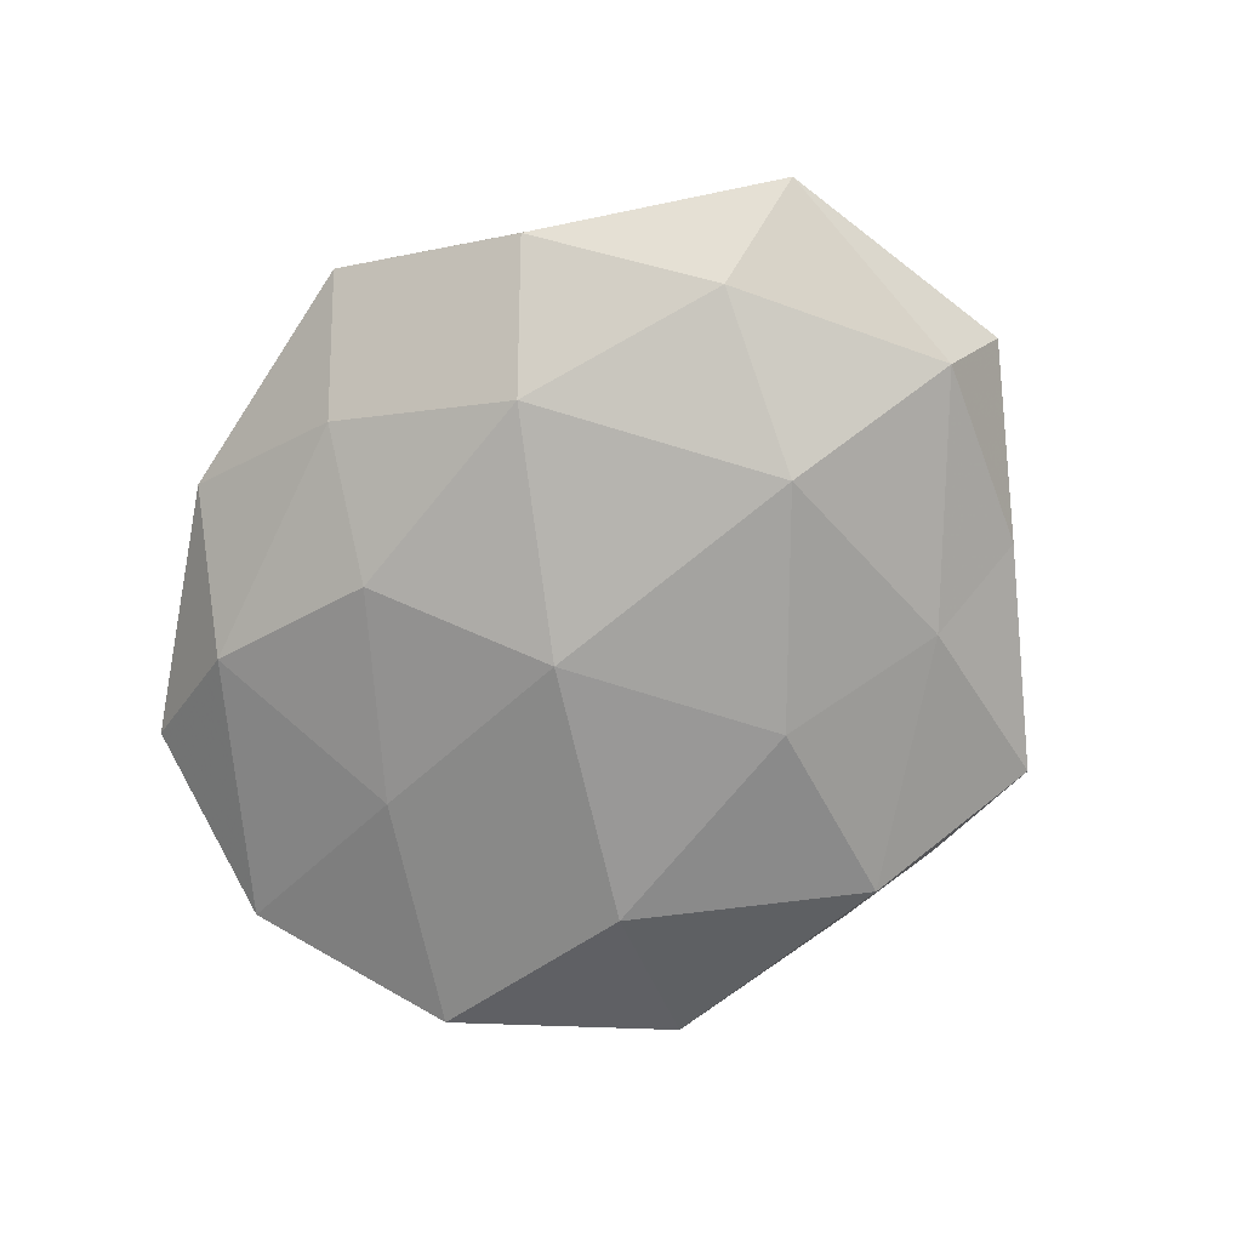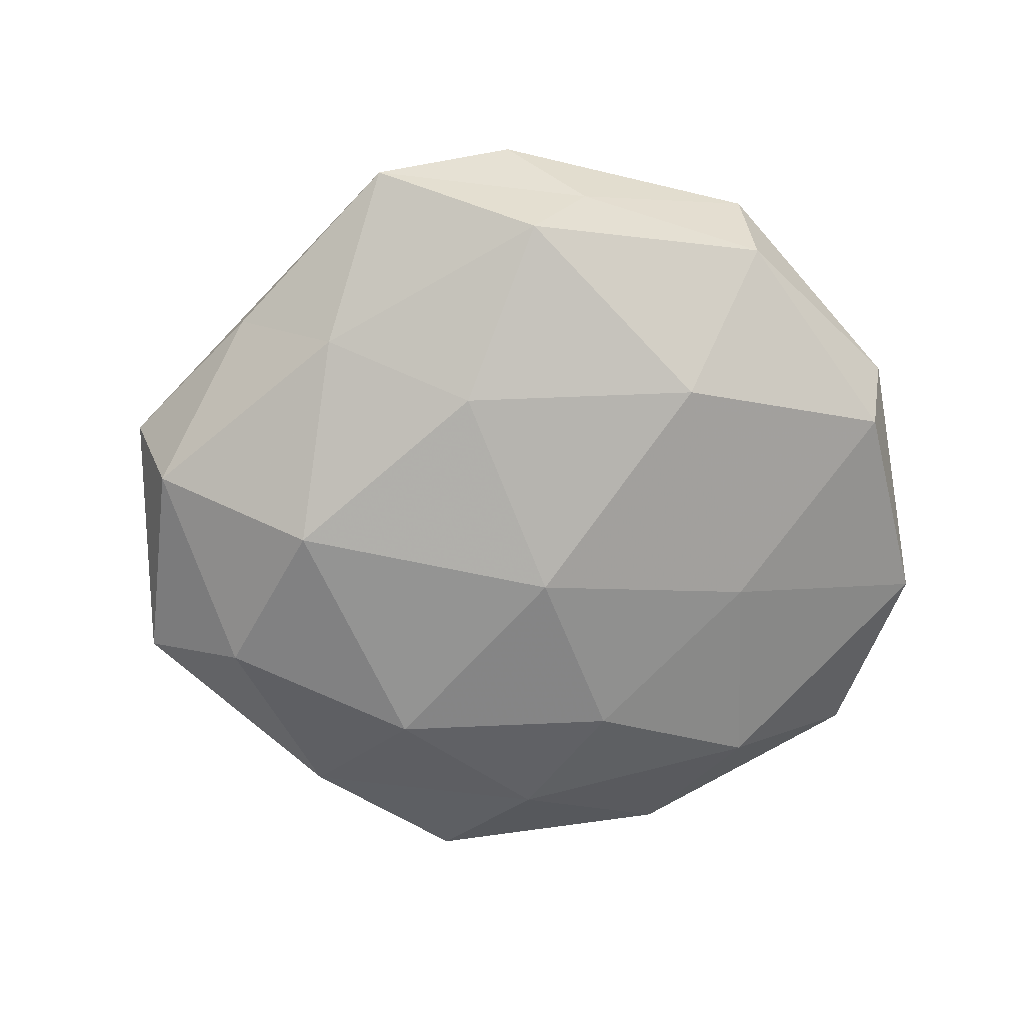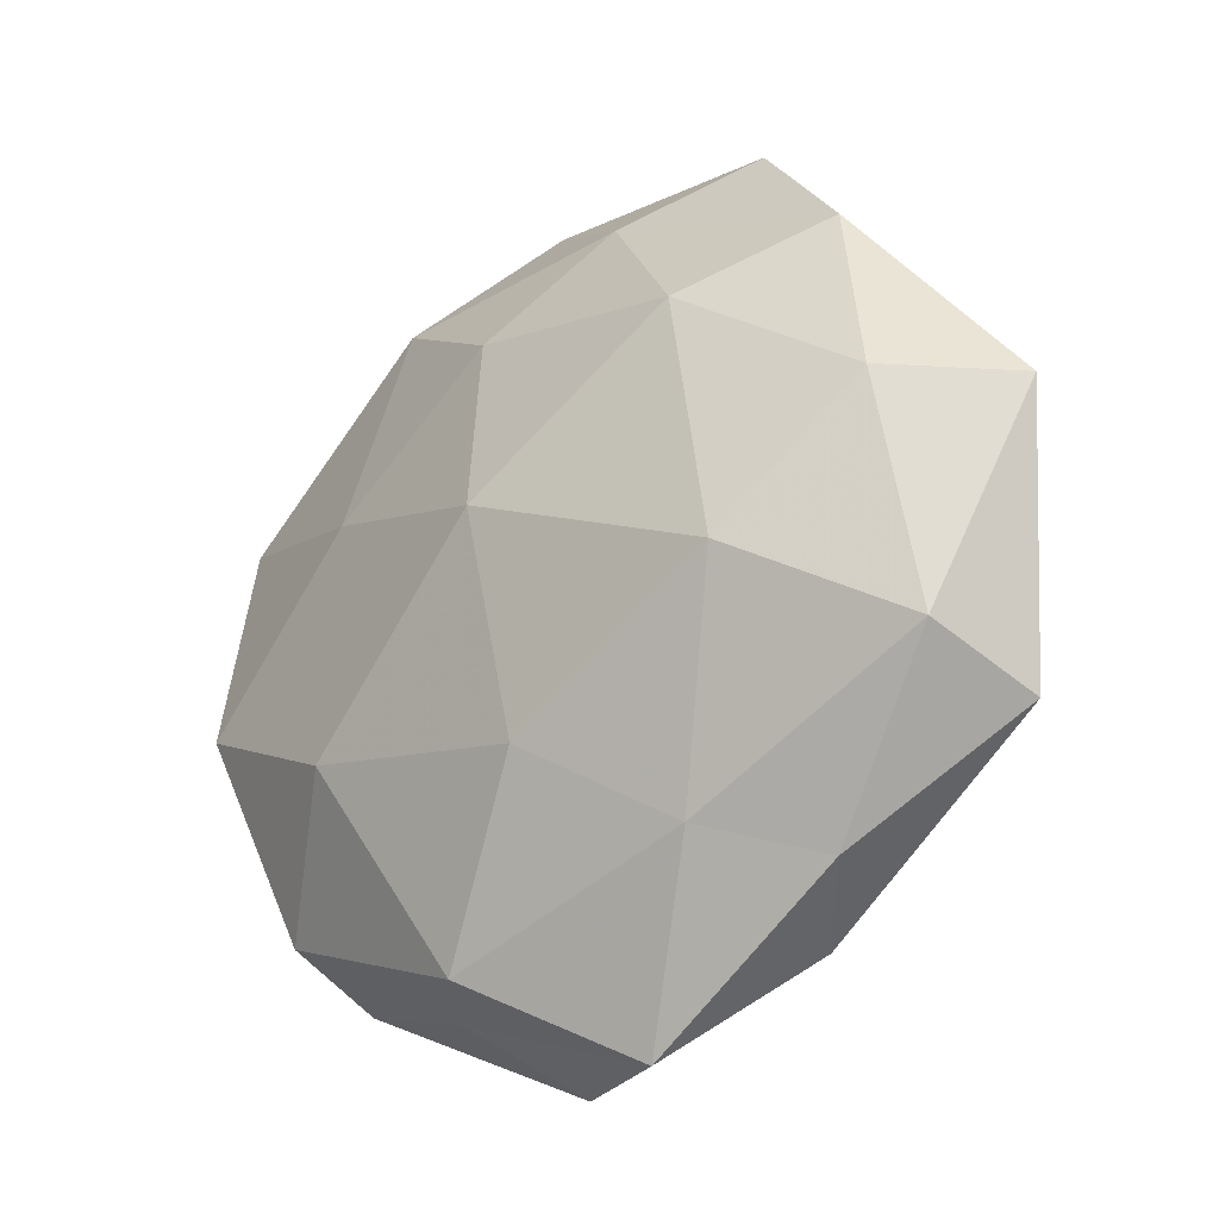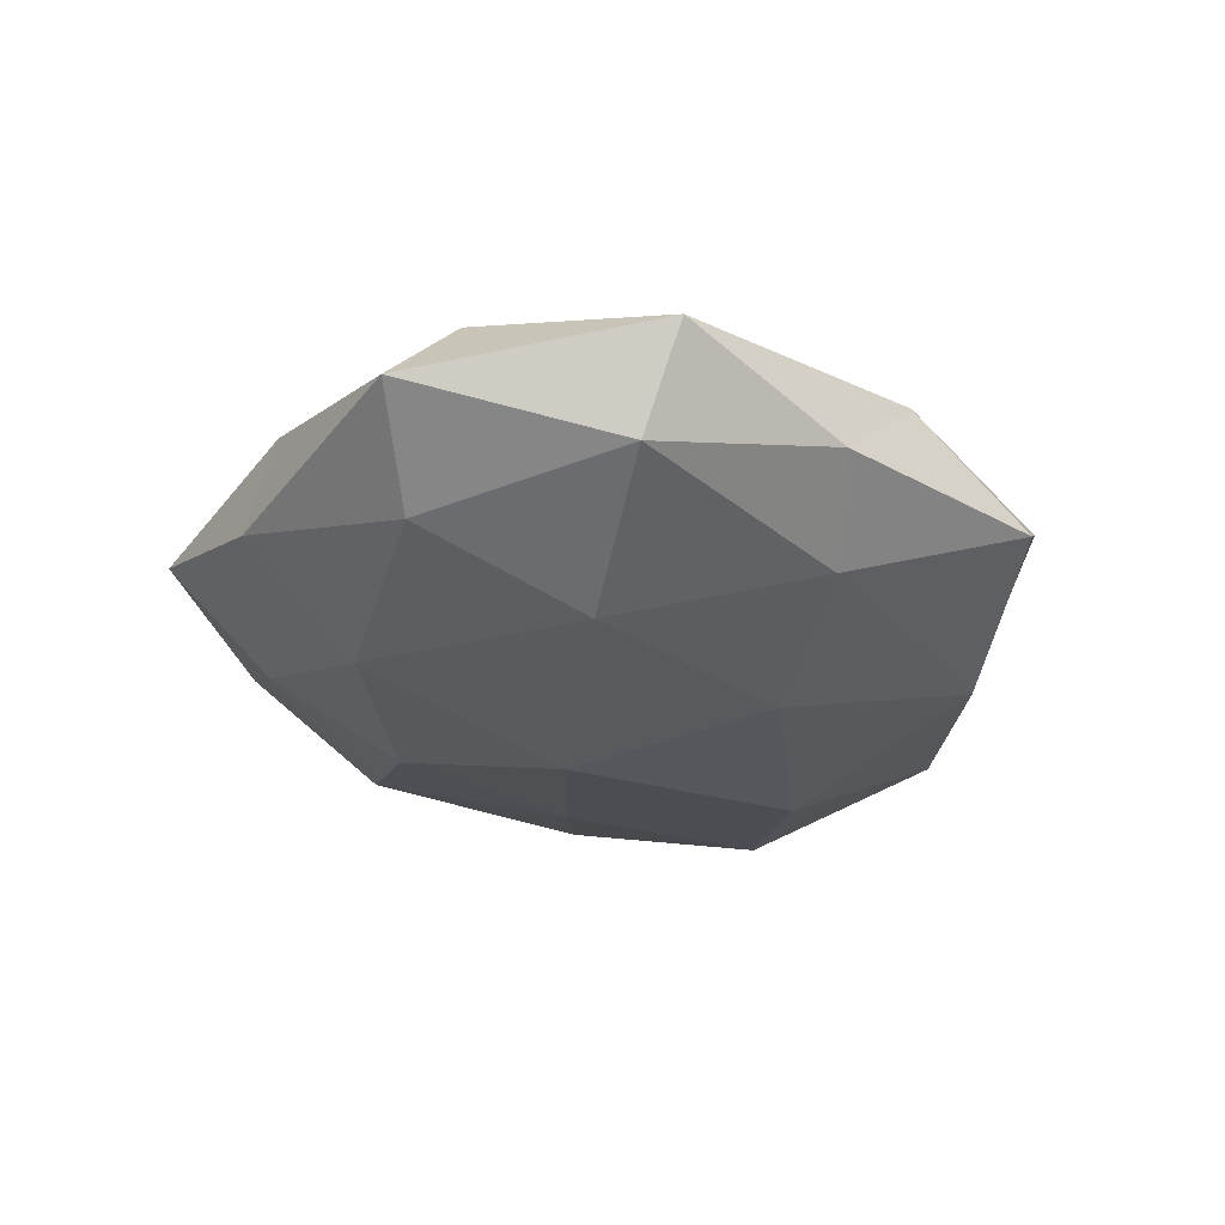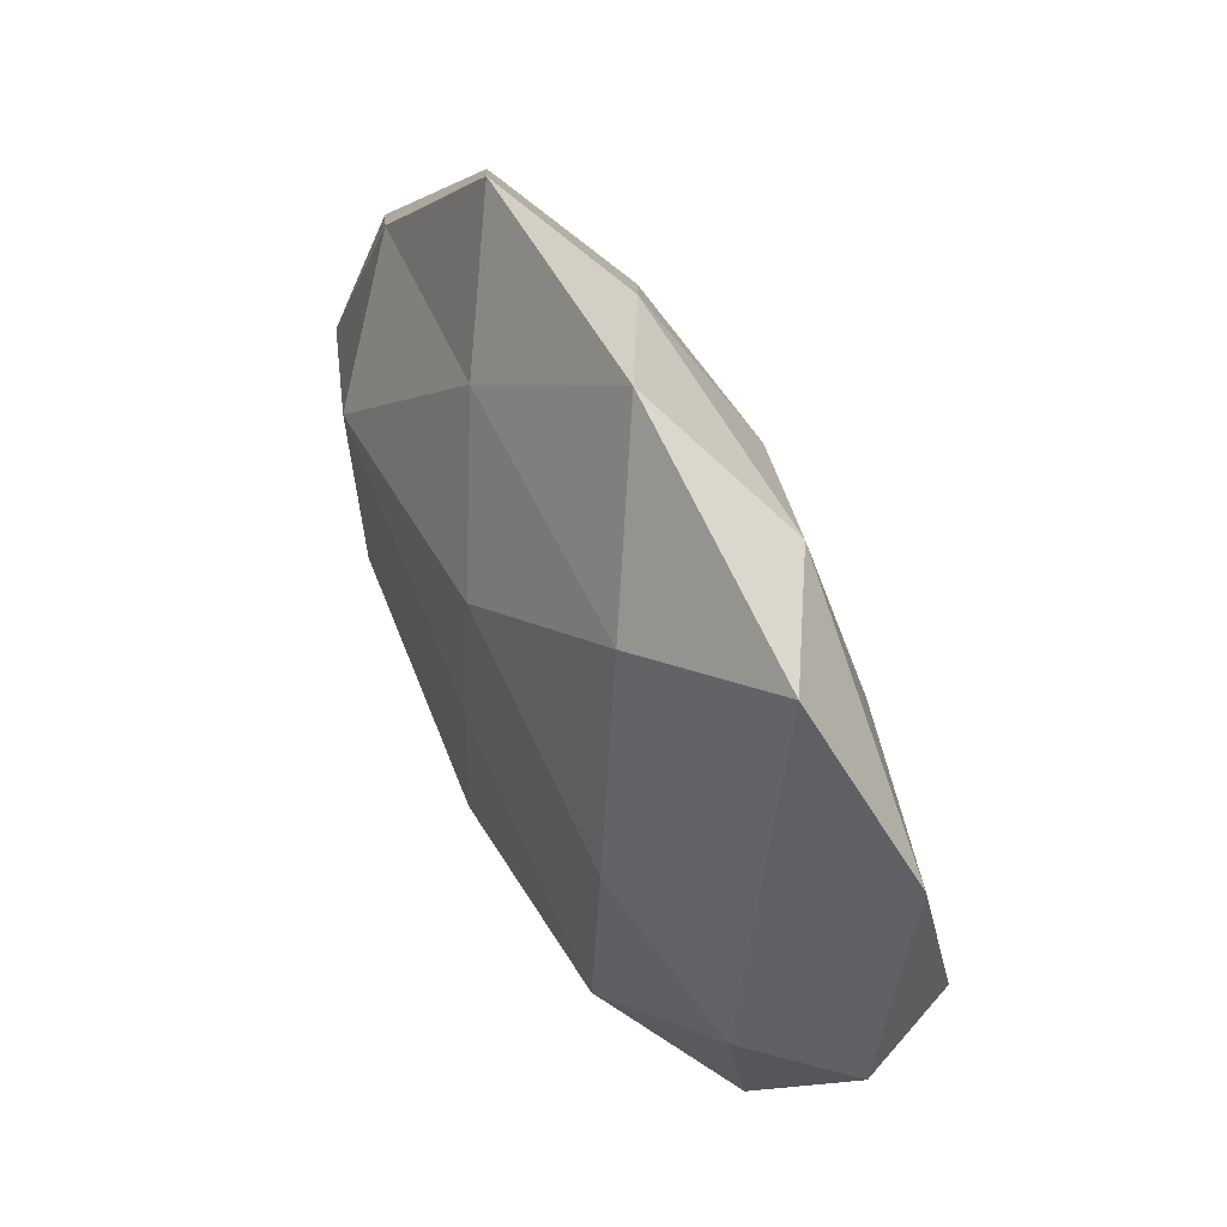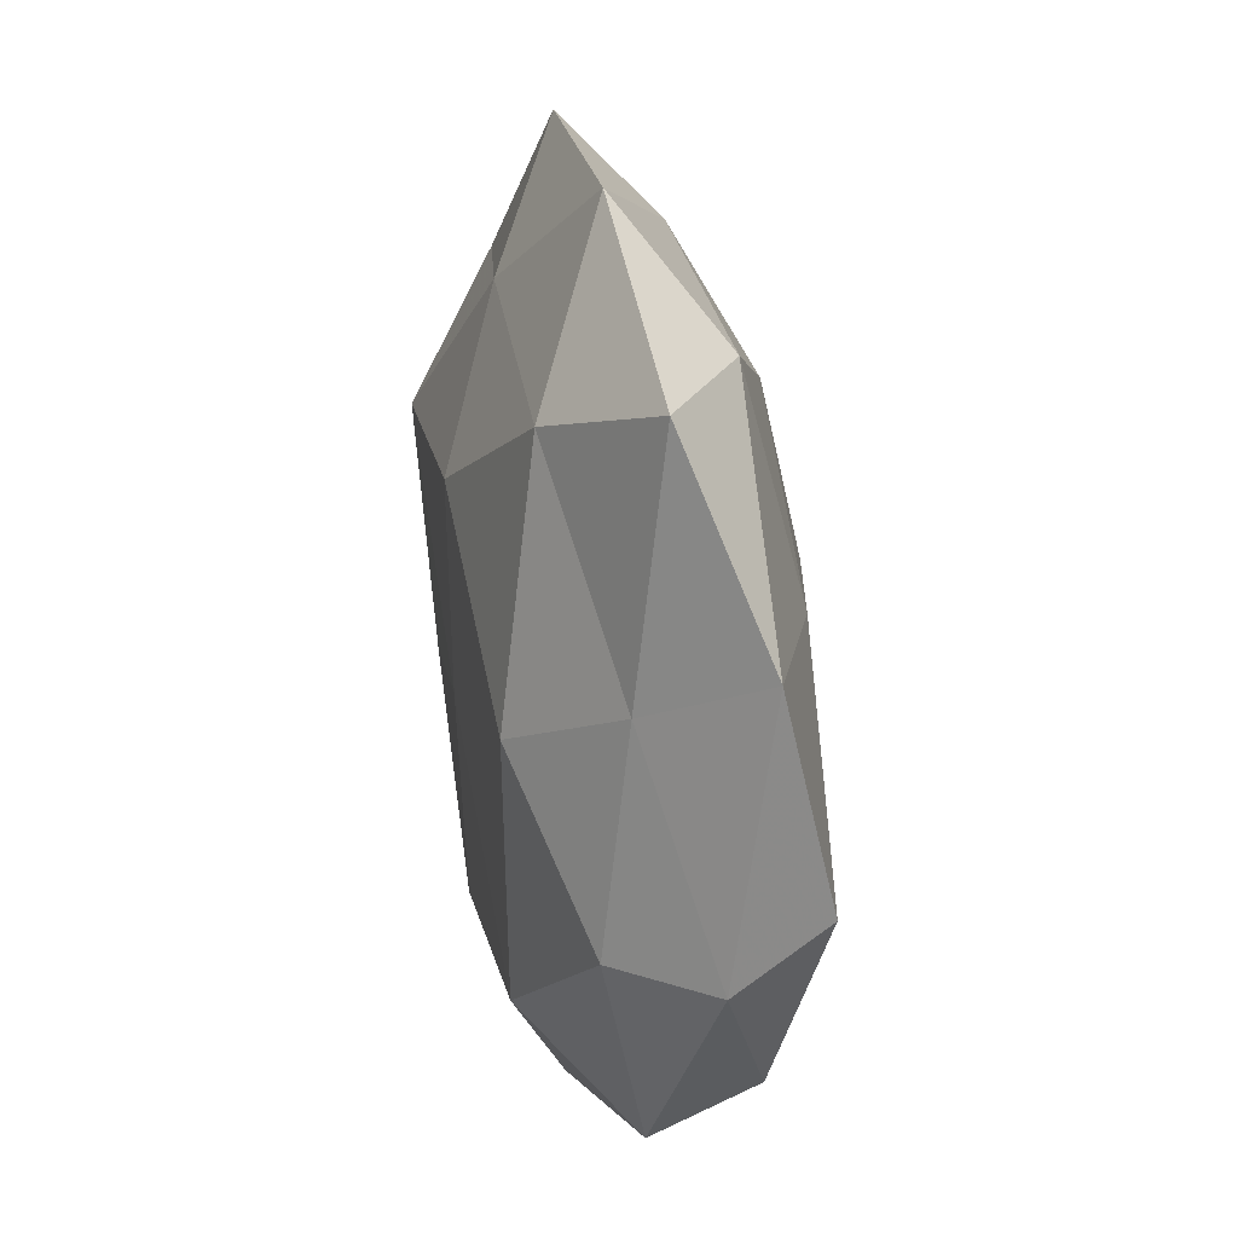
<metadata>
{"format":"obj","ext":"obj","renderer":"f3d","projection":"perspective","resolution":1024,"background":"white","views":[{"elev":-72.7,"azim":-119.0,"up":"+Z"},{"elev":-75.8,"azim":11.8,"up":"+Z"},{"elev":-23.6,"azim":-138.1,"up":"+Y"},{"elev":-29.5,"azim":-73.7,"up":"+Z"},{"elev":55.4,"azim":61.6,"up":"+Y"},{"elev":28.2,"azim":78.4,"up":"+Y"}]}
</metadata>
<code>
v 0.001887 0.007671 -0.01928
v -0.02404 -0.03979 0.005996
v -0.05631 0.00949 -0.001349
v 0.01773 -0.0411 -0.002245
v 0.03876 -0.03495 0.004746
v -0.04752 -0.01555 -0.008525
v -0.02899 -0.005085 -0.01759
v 0.02798 0.0157 -0.01284
v -0.02804 0.01544 0.01671
v 0.008443 -0.04884 0.007132
v 0.05179 0.02205 -0.004153
v -0.02022 -0.02991 -0.01112
v -0.03808 0.02908 0.005981
v 0.05052 -0.003658 -0.01028
v 0.009084 0.05212 0.002814
v -0.04333 0.01129 -0.01075
v 0.05365 -0.008581 0.0005581
v 0.02388 0.04061 -0.006792
v -0.009589 0.03657 0.01026
v -0.03662 0.03324 -0.005171
v -0.02157 0.04974 0.001861
v 0.04126 0.0141 0.006754
v 0.0238 -0.02753 0.01544
v 0.03929 0.04234 0.003065
v 0.002866 0.02082 0.01761
v -0.007532 0.04225 -0.006794
v 0.02275 0.03476 0.01191
v -0.002016 -0.006393 0.01662
v 0.0102 -0.03968 -0.01207
v -0.04821 0.003979 0.009013
v -0.05139 -0.02122 0.003349
v -0.007048 -0.03458 0.01495
v 0.04296 -0.01076 0.009994
v -0.03228 -0.03398 -0.003175
v 0.02819 0.005526 0.01656
v -0.003059 -0.01932 -0.01751
v -0.02174 0.02528 -0.01461
v -0.009165 -0.05016 -0.003476
v 0.03916 -0.02963 -0.006968
v 0.02632 -0.01417 -0.01662
v -0.03281 -0.01764 0.01408
v 0.005734 0.03016 -0.01353
f 10 4 5
f 6 7 12
f 11 14 8
f 6 3 16
f 6 16 7
f 11 17 14
f 11 8 18
f 19 13 9
f 3 13 20
f 16 3 20
f 19 21 13
f 15 21 19
f 20 13 21
f 22 17 11
f 10 5 23
f 24 11 18
f 24 18 15
f 24 22 11
f 25 19 9
f 18 26 15
f 15 26 21
f 21 26 20
f 15 19 27
f 24 15 27
f 24 27 22
f 27 19 25
f 9 28 25
f 3 30 13
f 9 13 30
f 31 3 6
f 31 30 3
f 2 10 32
f 32 10 23
f 23 28 32
f 17 33 5
f 22 33 17
f 23 5 33
f 34 6 12
f 34 2 31
f 34 31 6
f 27 35 22
f 27 25 35
f 35 28 23
f 35 25 28
f 22 35 33
f 33 35 23
f 36 7 1
f 12 7 36
f 12 36 29
f 7 37 1
f 7 16 37
f 20 37 16
f 26 37 20
f 38 10 2
f 38 4 10
f 38 29 4
f 12 29 38
f 34 38 2
f 34 12 38
f 39 5 4
f 17 5 39
f 14 17 39
f 4 29 39
f 8 40 1
f 8 14 40
f 1 40 36
f 29 36 40
f 39 40 14
f 29 40 39
f 41 28 9
f 30 41 9
f 2 41 31
f 31 41 30
f 2 32 41
f 41 32 28
f 42 8 1
f 18 8 42
f 18 42 26
f 1 37 42
f 26 42 37

</code>
